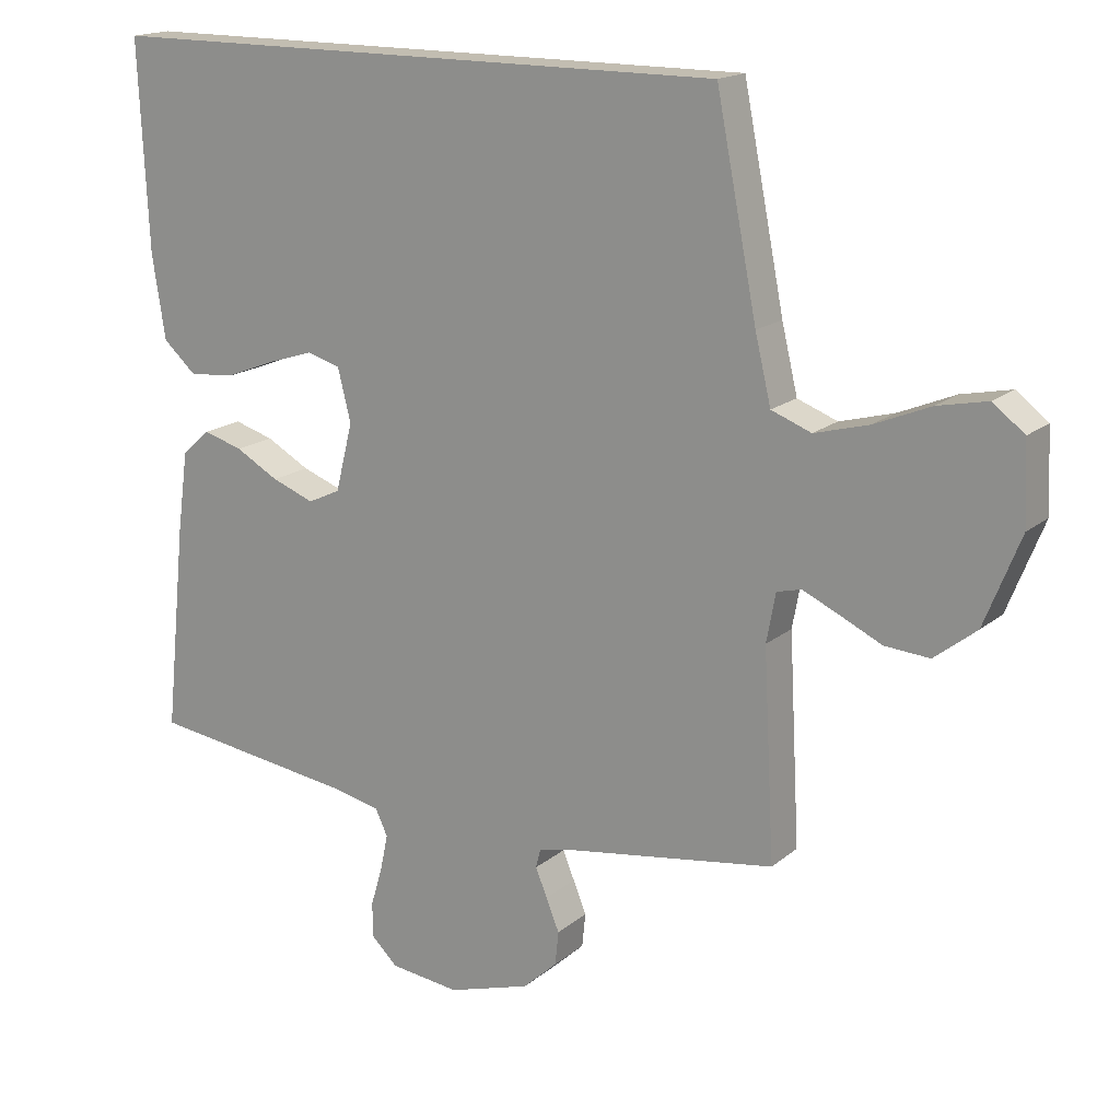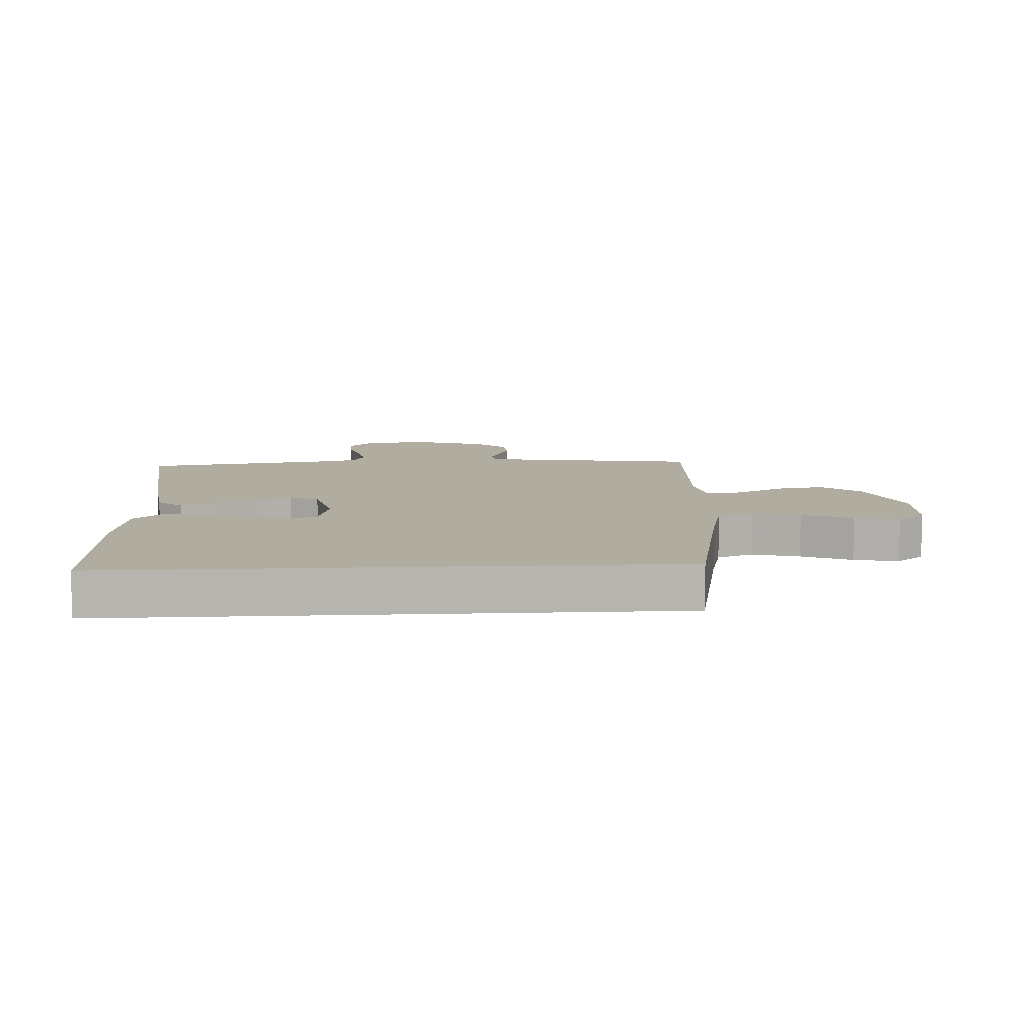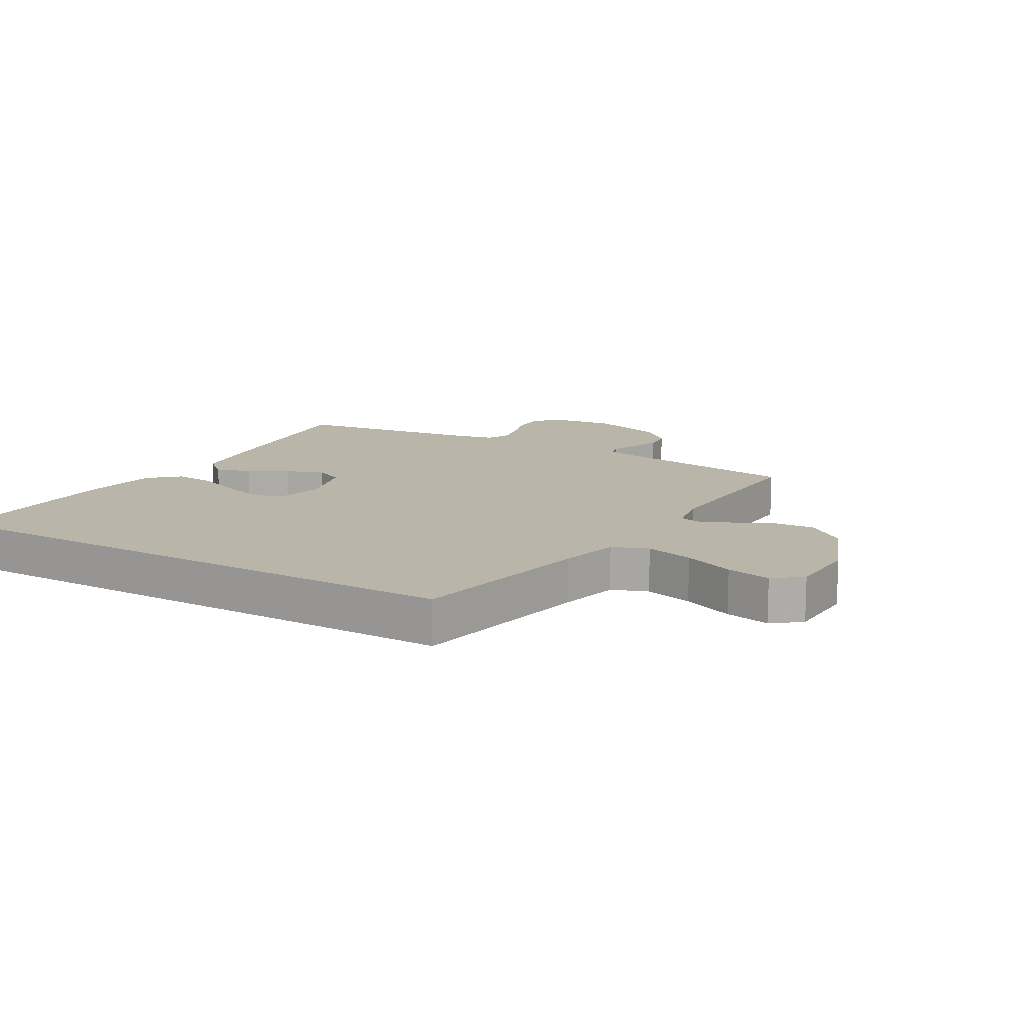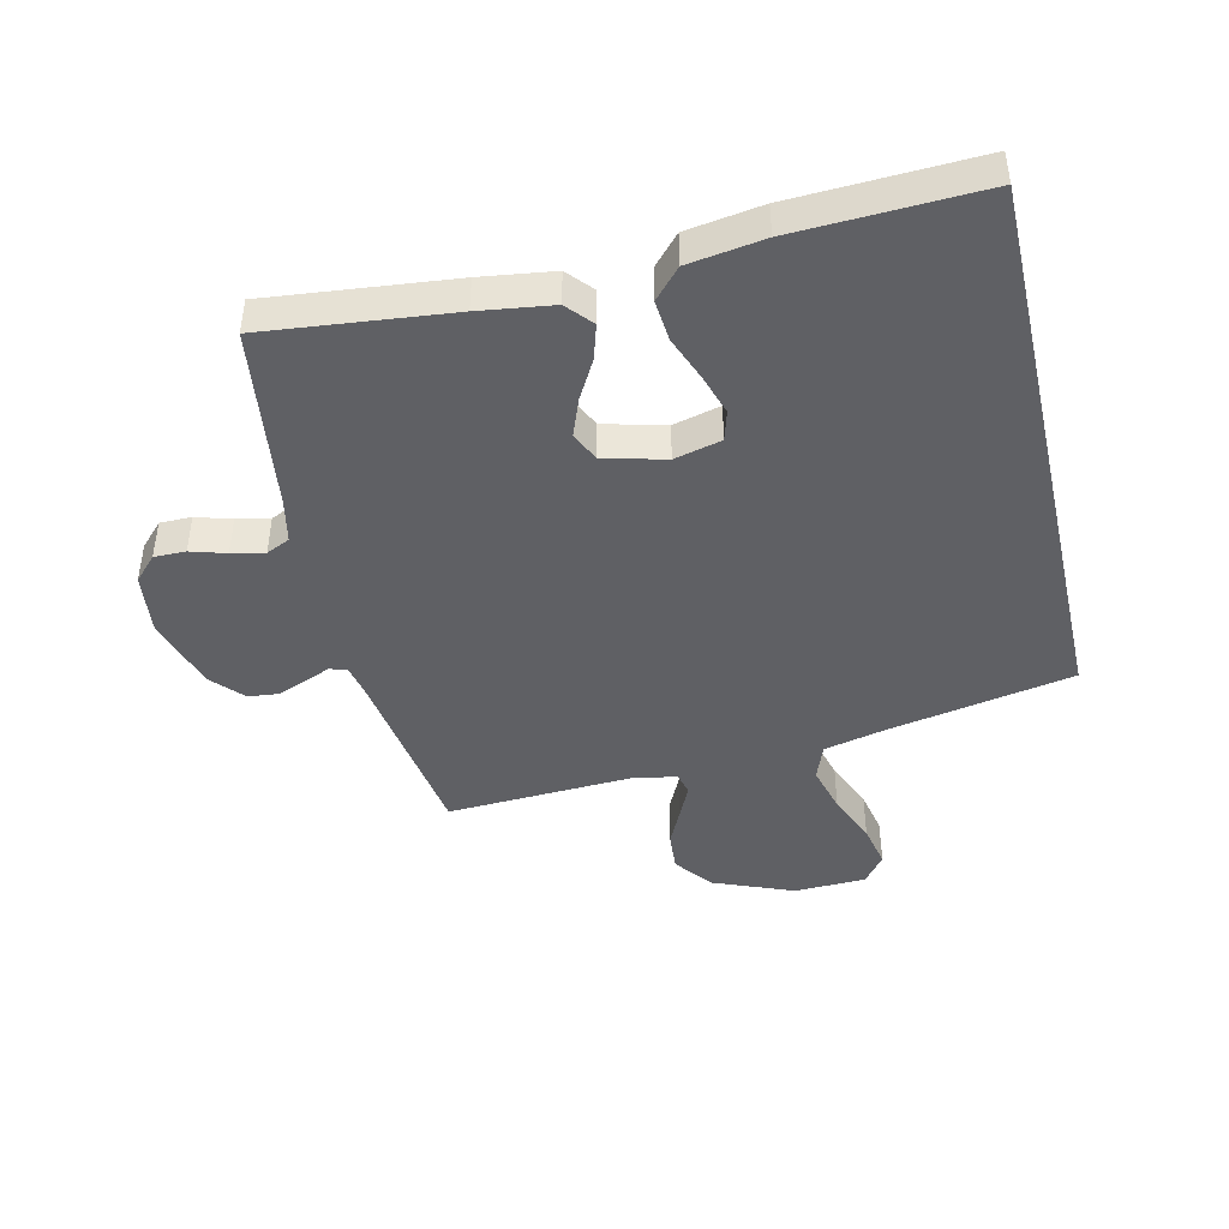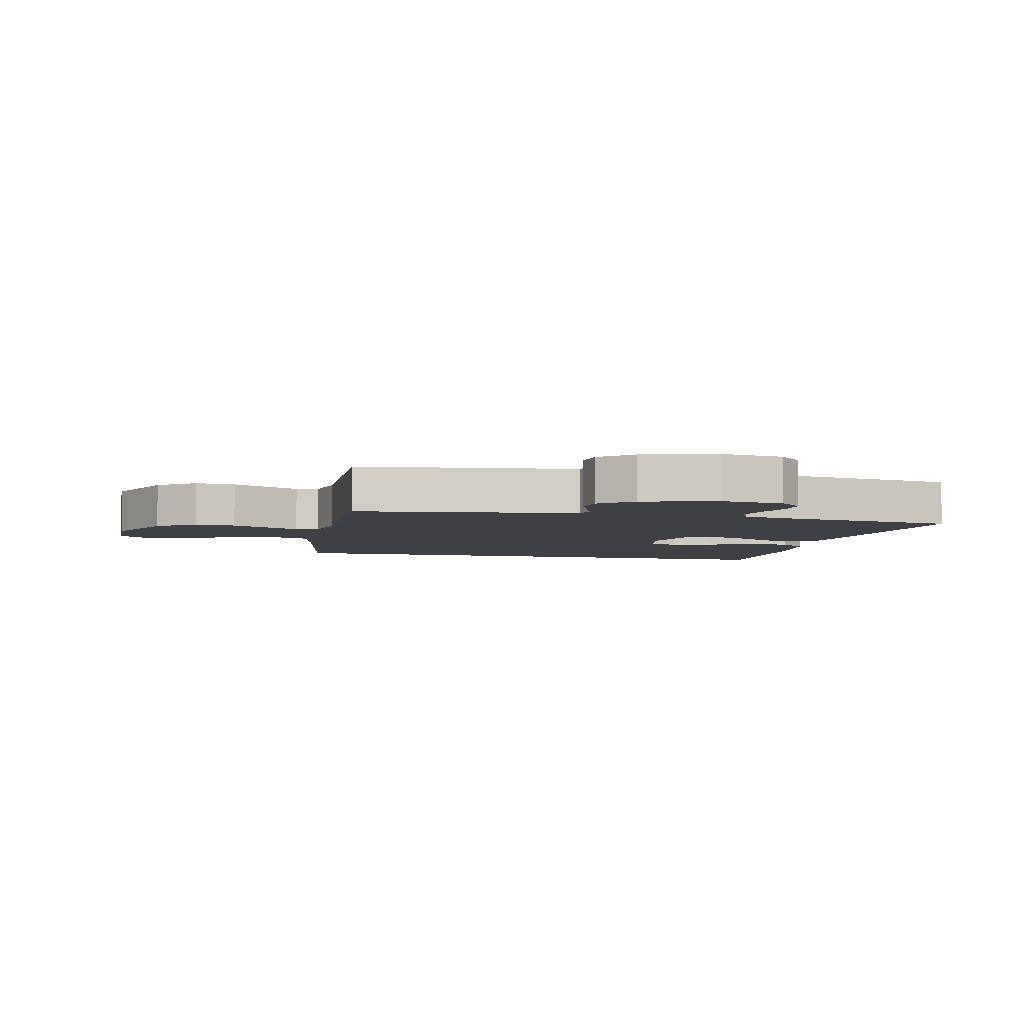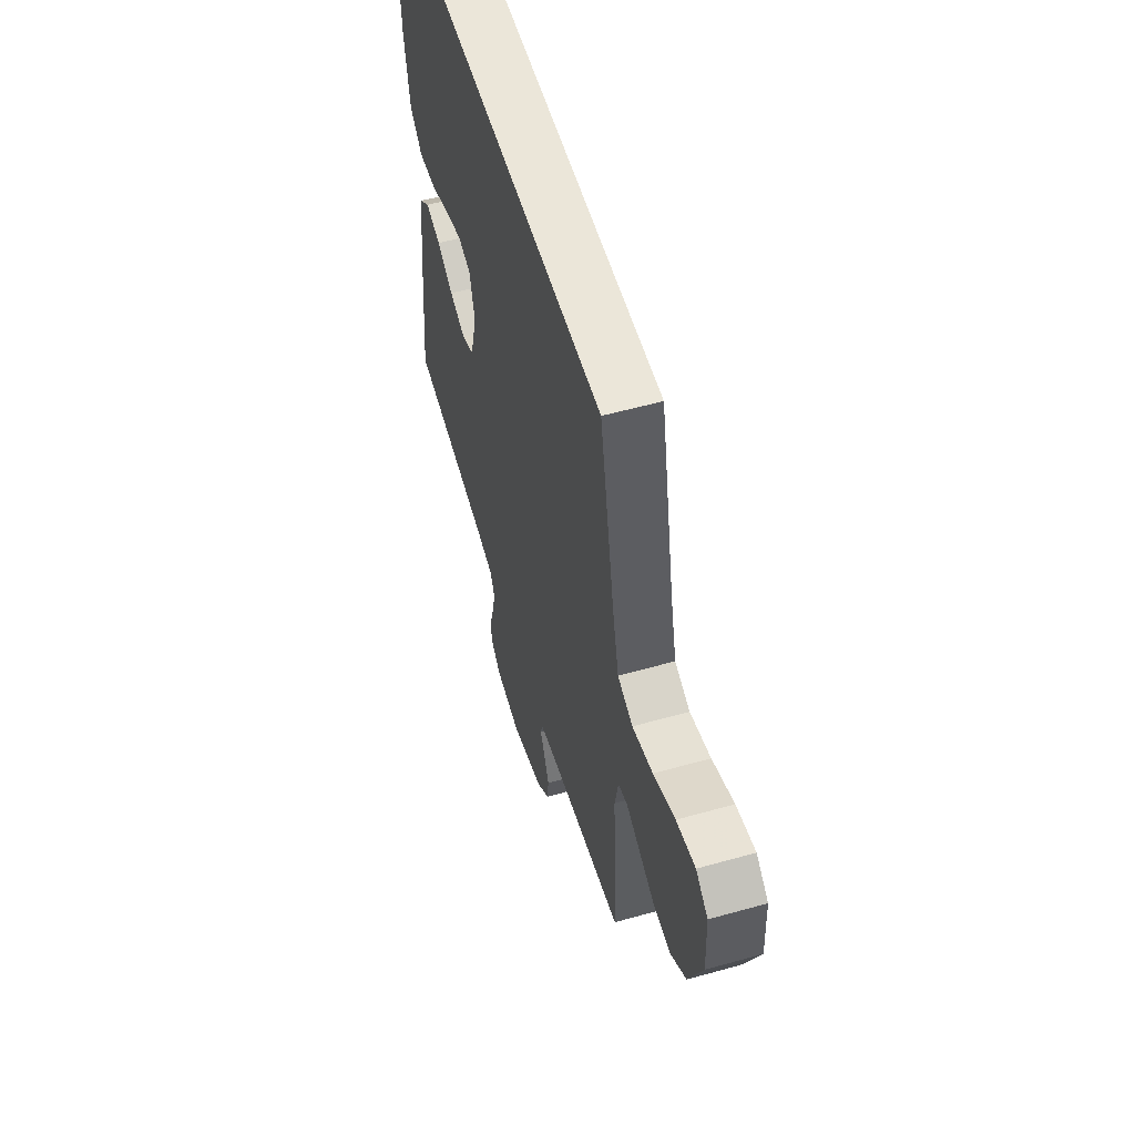
<metadata>
{"format":"obj","ext":"obj","renderer":"f3d","projection":"perspective","resolution":1024,"background":"white","views":[{"elev":16.9,"azim":32.3,"up":"+Z"},{"elev":9.9,"azim":-3.2,"up":"+Y"},{"elev":13.4,"azim":30.1,"up":"+Y"},{"elev":-43.9,"azim":-77.1,"up":"+Y"},{"elev":-4.9,"azim":165.9,"up":"+Y"},{"elev":56.0,"azim":73.6,"up":"+Z"}]}
</metadata>
<code>
v -0.513 0.07 0.5
v 0.401 0.07 0.5
v 0.46 0.07 0.2
v 0.483 0.07 0.103
v 0.541 0.07 0.081
v 0.619 0.07 0.102
v 0.701 0.07 0.136
v 0.773 0.07 0.151
v 0.819 0.07 0.116
v 0.824 0.07 0
v 0.772 0.07 -0.13
v 0.711 0.07 -0.178
v 0.646 0.07 -0.173
v 0.585 0.07 -0.144
v 0.533 0.07 -0.12
v 0.497 0.07 -0.129
v 0.484 0.07 -0.2
v 0.5 0.07 -0.5
v 0.2 0.07 -0.545
v 0.146 0.07 -0.556
v 0.139 0.07 -0.584
v 0.156 0.07 -0.625
v 0.175 0.07 -0.672
v 0.17 0.07 -0.721
v 0.12 0.07 -0.767
v 0 0.07 -0.804
v -0.101 0.07 -0.792
v -0.14 0.07 -0.755
v -0.14 0.07 -0.704
v -0.123 0.07 -0.647
v -0.112 0.07 -0.594
v -0.13 0.07 -0.556
v -0.2 0.07 -0.541
v -0.5 0.07 -0.5
v -0.469 0.07 -0.2
v -0.453 0.07 -0.082
v -0.412 0.07 -0.046
v -0.355 0.07 -0.063
v -0.292 0.07 -0.098
v -0.231 0.07 -0.121
v -0.184 0.07 -0.099
v -0.159 0.07 0
v -0.178 0.07 0.076
v -0.227 0.07 0.09
v -0.293 0.07 0.069
v -0.365 0.07 0.041
v -0.432 0.07 0.035
v -0.48 0.07 0.078
v -0.499 0.07 0.2
v -0.513 0 0.5
v 0.401 0 0.5
v 0.46 0 0.2
v 0.483 0 0.103
v 0.541 0 0.081
v 0.619 0 0.102
v 0.701 0 0.136
v 0.773 0 0.151
v 0.819 0 0.116
v 0.824 0 0
v 0.772 0 -0.13
v 0.711 0 -0.178
v 0.646 0 -0.173
v 0.585 0 -0.144
v 0.533 0 -0.12
v 0.497 0 -0.129
v 0.484 0 -0.2
v 0.5 0 -0.5
v 0.2 0 -0.545
v 0.146 0 -0.556
v 0.139 0 -0.584
v 0.156 0 -0.625
v 0.175 0 -0.672
v 0.17 0 -0.721
v 0.12 0 -0.767
v 0 0 -0.804
v -0.101 0 -0.792
v -0.14 0 -0.755
v -0.14 0 -0.704
v -0.123 0 -0.647
v -0.112 0 -0.594
v -0.13 0 -0.556
v -0.2 0 -0.541
v -0.5 0 -0.5
v -0.469 0 -0.2
v -0.453 0 -0.082
v -0.412 0 -0.046
v -0.355 0 -0.063
v -0.292 0 -0.098
v -0.231 0 -0.121
v -0.184 0 -0.099
v -0.159 0 0
v -0.178 0 0.076
v -0.227 0 0.09
v -0.293 0 0.069
v -0.365 0 0.041
v -0.432 0 0.035
v -0.48 0 0.078
v -0.499 0 0.2
f 45 46 47 48
f 44 45 48 49
f 43 44 49 1
f 36 37 38 39
f 36 39 40
f 33 34 35 36
f 32 33 36 40
f 31 32 40 41
f 27 28 29 30
f 27 30 31
f 26 27 31
f 21 22 23 24
f 21 24 25 26
f 17 18 19
f 16 17 19 20
f 11 12 13 14
f 11 14 15
f 10 11 15
f 9 10 15 16
f 6 7 8 9
f 5 6 9 16
f 43 1 2 3
f 42 43 3 4
f 20 21 26 31
f 20 31 41 42
f 16 20 42
f 4 5 16 42
f 97 96 95 94
f 98 97 94 93
f 50 98 93 92
f 88 87 86 85
f 89 88 85
f 85 84 83 82
f 89 85 82 81
f 90 89 81 80
f 79 78 77 76
f 80 79 76
f 80 76 75
f 73 72 71 70
f 75 74 73 70
f 68 67 66
f 69 68 66 65
f 63 62 61 60
f 64 63 60
f 64 60 59
f 65 64 59 58
f 58 57 56 55
f 65 58 55 54
f 52 51 50 92
f 53 52 92 91
f 80 75 70 69
f 91 90 80 69
f 91 69 65
f 91 65 54 53
f 1 50 51 2
f 2 51 52 3
f 3 52 53 4
f 4 53 54 5
f 5 54 55 6
f 6 55 56 7
f 7 56 57 8
f 8 57 58 9
f 9 58 59 10
f 10 59 60 11
f 11 60 61 12
f 12 61 62 13
f 13 62 63 14
f 14 63 64 15
f 15 64 65 16
f 16 65 66 17
f 17 66 67 18
f 18 67 68 19
f 19 68 69 20
f 20 69 70 21
f 21 70 71 22
f 22 71 72 23
f 23 72 73 24
f 24 73 74 25
f 25 74 75 26
f 26 75 76 27
f 27 76 77 28
f 28 77 78 29
f 29 78 79 30
f 30 79 80 31
f 31 80 81 32
f 32 81 82 33
f 33 82 83 34
f 34 83 84 35
f 35 84 85 36
f 36 85 86 37
f 37 86 87 38
f 38 87 88 39
f 39 88 89 40
f 40 89 90 41
f 41 90 91 42
f 42 91 92 43
f 43 92 93 44
f 44 93 94 45
f 45 94 95 46
f 46 95 96 47
f 47 96 97 48
f 48 97 98 49
f 49 98 50 1

</code>
